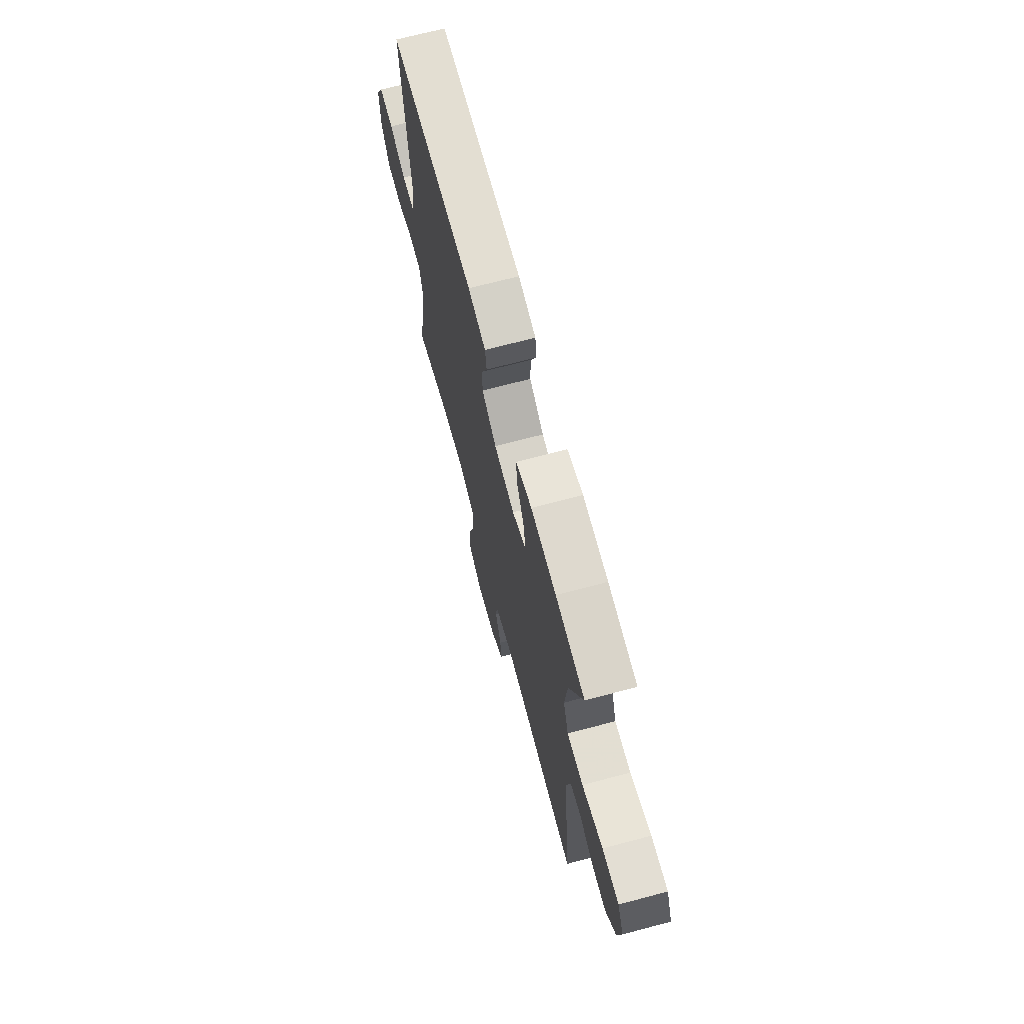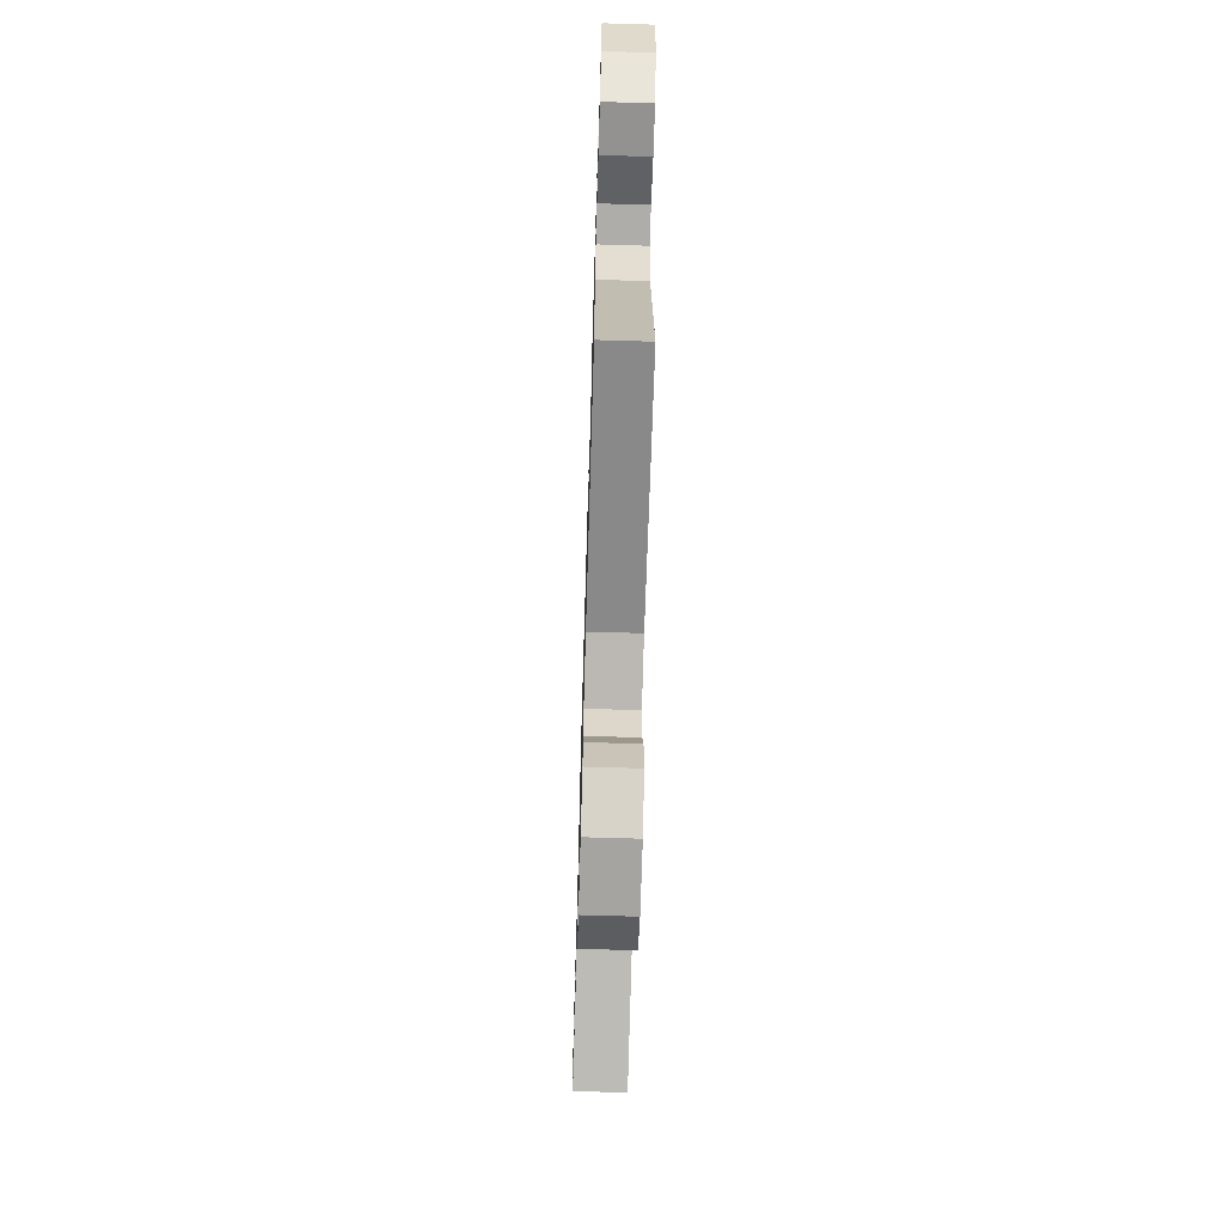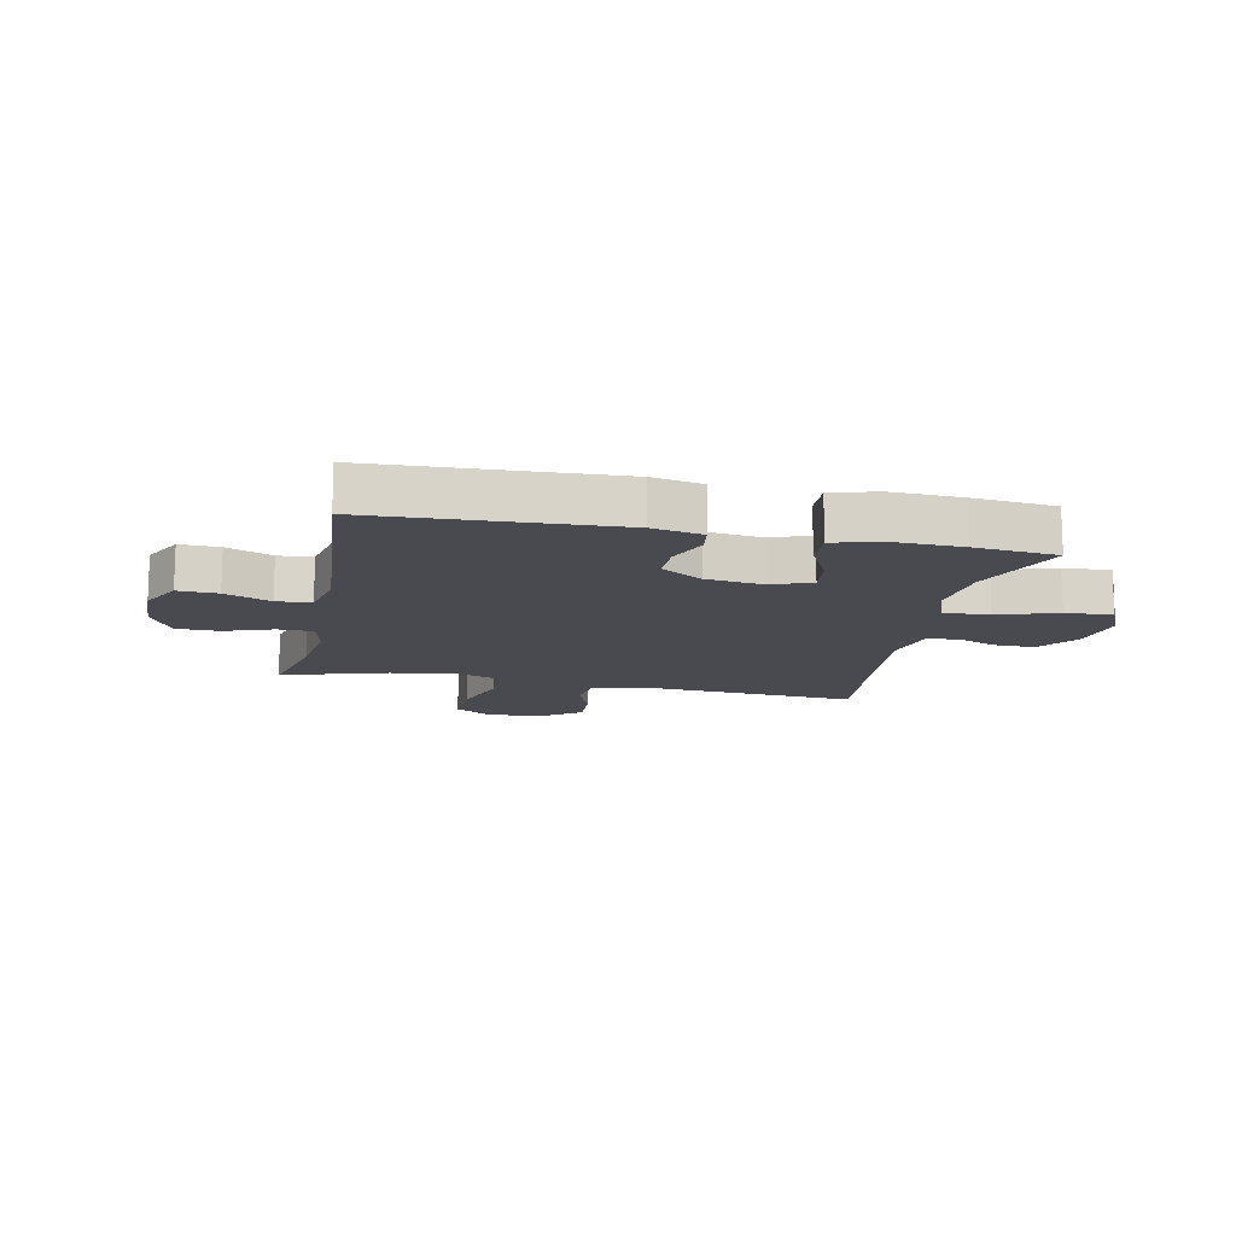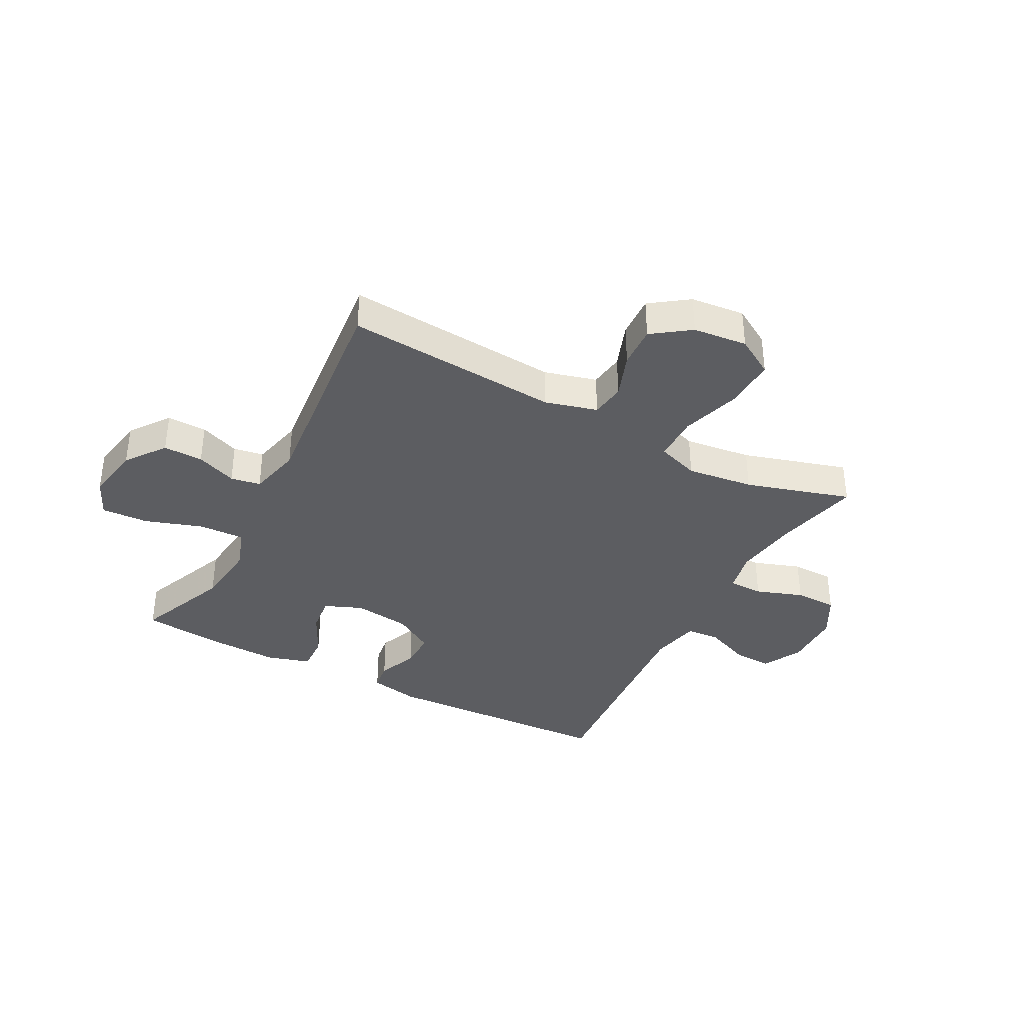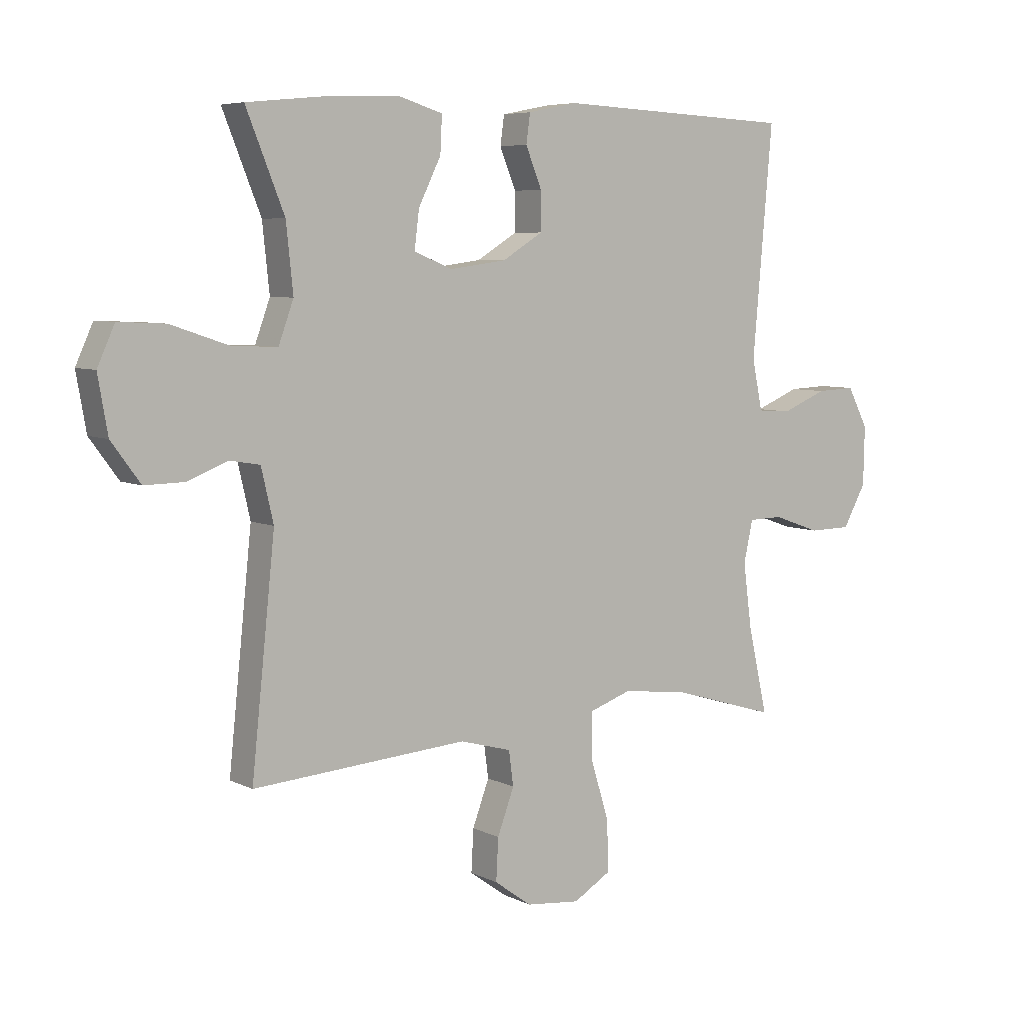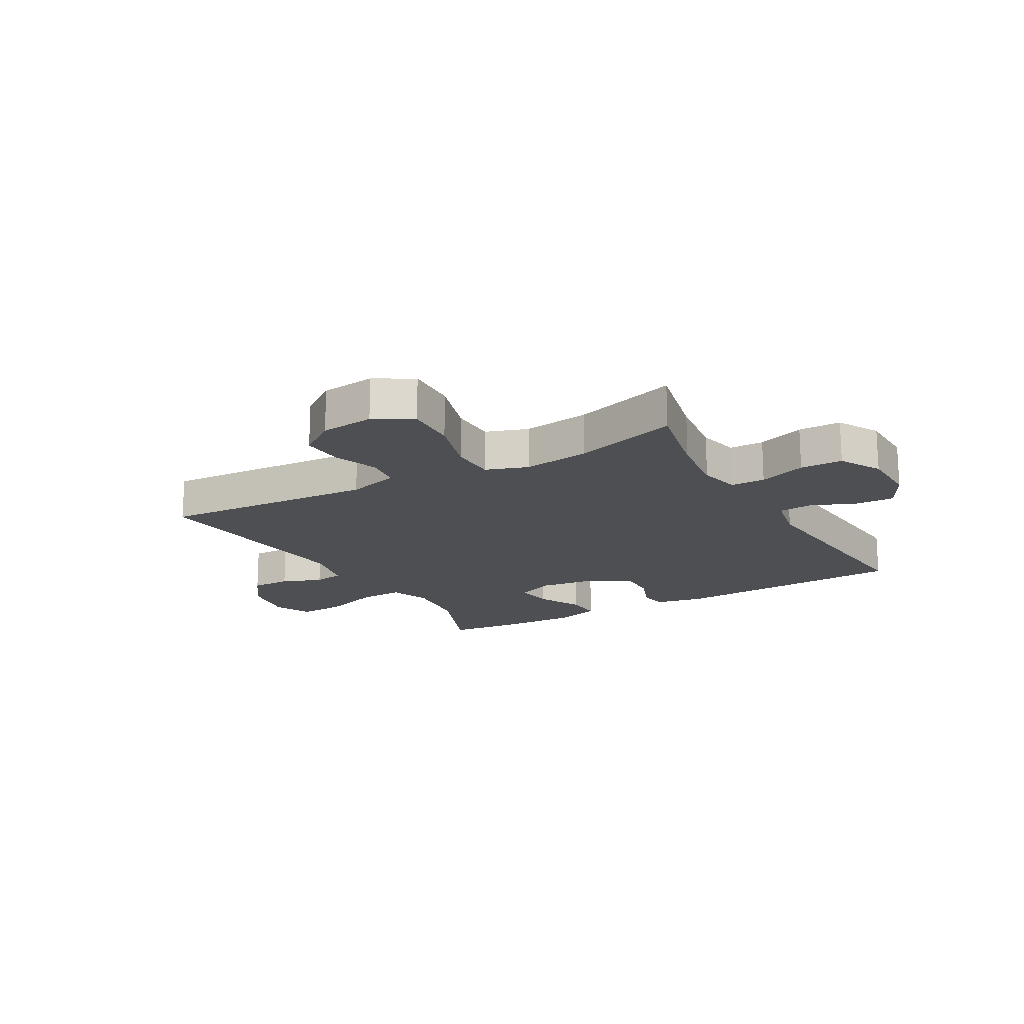
<metadata>
{"format":"obj","ext":"obj","renderer":"f3d","projection":"perspective","resolution":1024,"background":"white","views":[{"elev":69.7,"azim":75.2,"up":"+Z"},{"elev":-67.2,"azim":88.3,"up":"+Z"},{"elev":-13.6,"azim":-11.8,"up":"+Y"},{"elev":-37.0,"azim":151.9,"up":"+Y"},{"elev":6.4,"azim":144.7,"up":"+Z"},{"elev":-17.5,"azim":-150.2,"up":"+Y"}]}
</metadata>
<code>
v -0.5 0.07 0.5
v -0.089 0.07 0.519
v -0.003 0.07 0.502
v 0.004 0.07 0.452
v -0.024 0.07 0.383
v -0.024 0.07 0.317
v 0.046 0.07 0.274
v 0.145 0.07 0.261
v 0.211 0.07 0.288
v 0.203 0.07 0.353
v 0.164 0.07 0.432
v 0.161 0.07 0.495
v 0.237 0.07 0.518
v 0.359 0.07 0.514
v 0.5 0.07 0.5
v 0.434 0.07 0.336
v 0.422 0.07 0.221
v 0.448 0.07 0.15
v 0.526 0.07 0.153
v 0.627 0.07 0.187
v 0.708 0.07 0.191
v 0.738 0.07 0.125
v 0.721 0.07 0.028
v 0.671 0.07 -0.04
v 0.602 0.07 -0.039
v 0.532 0.07 -0.012
v 0.48 0.07 -0.021
v 0.459 0.07 -0.112
v 0.5 0.07 -0.5
v 0.127 0.07 -0.474
v 0.037 0.07 -0.499
v 0.029 0.07 -0.559
v 0.058 0.07 -0.637
v 0.062 0.07 -0.71
v -0.003 0.07 -0.757
v -0.097 0.07 -0.767
v -0.163 0.07 -0.728
v -0.16 0.07 -0.639
v -0.128 0.07 -0.535
v -0.129 0.07 -0.455
v -0.202 0.07 -0.43
v -0.318 0.07 -0.445
v -0.5 0.07 -0.5
v -0.466 0.07 -0.35
v -0.451 0.07 -0.237
v -0.467 0.07 -0.165
v -0.527 0.07 -0.164
v -0.609 0.07 -0.193
v -0.683 0.07 -0.192
v -0.723 0.07 -0.12
v -0.725 0.07 -0.018
v -0.689 0.07 0.051
v -0.621 0.07 0.048
v -0.543 0.07 0.016
v -0.484 0.07 0.02
v -0.466 0.07 0.107
v -0.5 0 0.5
v -0.089 0 0.519
v -0.003 0 0.502
v 0.004 0 0.452
v -0.024 0 0.383
v -0.024 0 0.317
v 0.046 0 0.274
v 0.145 0 0.261
v 0.211 0 0.288
v 0.203 0 0.353
v 0.164 0 0.432
v 0.161 0 0.495
v 0.237 0 0.518
v 0.359 0 0.514
v 0.5 0 0.5
v 0.434 0 0.336
v 0.422 0 0.221
v 0.448 0 0.15
v 0.526 0 0.153
v 0.627 0 0.187
v 0.708 0 0.191
v 0.738 0 0.125
v 0.721 0 0.028
v 0.671 0 -0.04
v 0.602 0 -0.039
v 0.532 0 -0.012
v 0.48 0 -0.021
v 0.459 0 -0.112
v 0.5 0 -0.5
v 0.127 0 -0.474
v 0.037 0 -0.499
v 0.029 0 -0.559
v 0.058 0 -0.637
v 0.062 0 -0.71
v -0.003 0 -0.757
v -0.097 0 -0.767
v -0.163 0 -0.728
v -0.16 0 -0.639
v -0.128 0 -0.535
v -0.129 0 -0.455
v -0.202 0 -0.43
v -0.318 0 -0.445
v -0.5 0 -0.5
v -0.466 0 -0.35
v -0.451 0 -0.237
v -0.467 0 -0.165
v -0.527 0 -0.164
v -0.609 0 -0.193
v -0.683 0 -0.192
v -0.723 0 -0.12
v -0.725 0 -0.018
v -0.689 0 0.051
v -0.621 0 0.048
v -0.543 0 0.016
v -0.484 0 0.02
v -0.466 0 0.107
f 51 52 53 54
f 51 54 55
f 50 51 55
f 47 48 49 50
f 46 47 50 55
f 45 46 55 56
f 42 43 44
f 41 42 44 45
f 40 41 45 56
f 36 37 38 39
f 36 39 40
f 35 36 40
f 32 33 34 35
f 31 32 35 40
f 30 31 40 56
f 28 29 30 56
f 23 24 25 26
f 23 26 27
f 22 23 27
f 19 20 21 22
f 18 19 22 27
f 17 18 27 28
f 13 14 15 16
f 13 16 17
f 10 11 12 13
f 9 10 13 17
f 8 9 17 28
f 2 3 4 5
f 2 5 6
f 1 2 6
f 56 1 6 7
f 7 8 28 56
f 110 109 108 107
f 111 110 107
f 111 107 106
f 106 105 104 103
f 111 106 103 102
f 112 111 102 101
f 100 99 98
f 101 100 98 97
f 112 101 97 96
f 95 94 93 92
f 96 95 92
f 96 92 91
f 91 90 89 88
f 96 91 88 87
f 112 96 87 86
f 112 86 85 84
f 82 81 80 79
f 83 82 79
f 83 79 78
f 78 77 76 75
f 83 78 75 74
f 84 83 74 73
f 72 71 70 69
f 73 72 69
f 69 68 67 66
f 73 69 66 65
f 84 73 65 64
f 61 60 59 58
f 62 61 58
f 62 58 57
f 63 62 57 112
f 112 84 64 63
f 1 57 58 2
f 2 58 59 3
f 3 59 60 4
f 4 60 61 5
f 5 61 62 6
f 6 62 63 7
f 7 63 64 8
f 8 64 65 9
f 9 65 66 10
f 10 66 67 11
f 11 67 68 12
f 12 68 69 13
f 13 69 70 14
f 14 70 71 15
f 15 71 72 16
f 16 72 73 17
f 17 73 74 18
f 18 74 75 19
f 19 75 76 20
f 20 76 77 21
f 21 77 78 22
f 22 78 79 23
f 23 79 80 24
f 24 80 81 25
f 25 81 82 26
f 26 82 83 27
f 27 83 84 28
f 28 84 85 29
f 29 85 86 30
f 30 86 87 31
f 31 87 88 32
f 32 88 89 33
f 33 89 90 34
f 34 90 91 35
f 35 91 92 36
f 36 92 93 37
f 37 93 94 38
f 38 94 95 39
f 39 95 96 40
f 40 96 97 41
f 41 97 98 42
f 42 98 99 43
f 43 99 100 44
f 44 100 101 45
f 45 101 102 46
f 46 102 103 47
f 47 103 104 48
f 48 104 105 49
f 49 105 106 50
f 50 106 107 51
f 51 107 108 52
f 52 108 109 53
f 53 109 110 54
f 54 110 111 55
f 55 111 112 56
f 56 112 57 1

</code>
